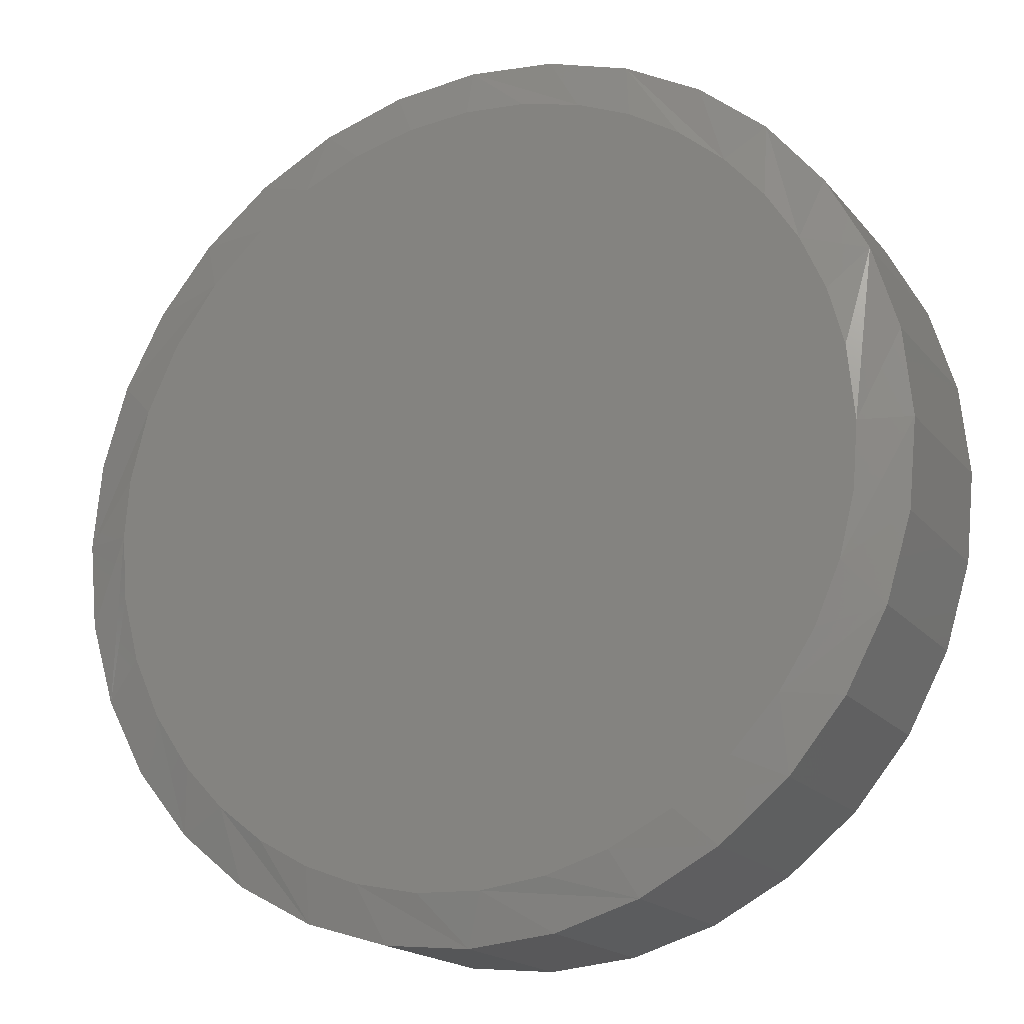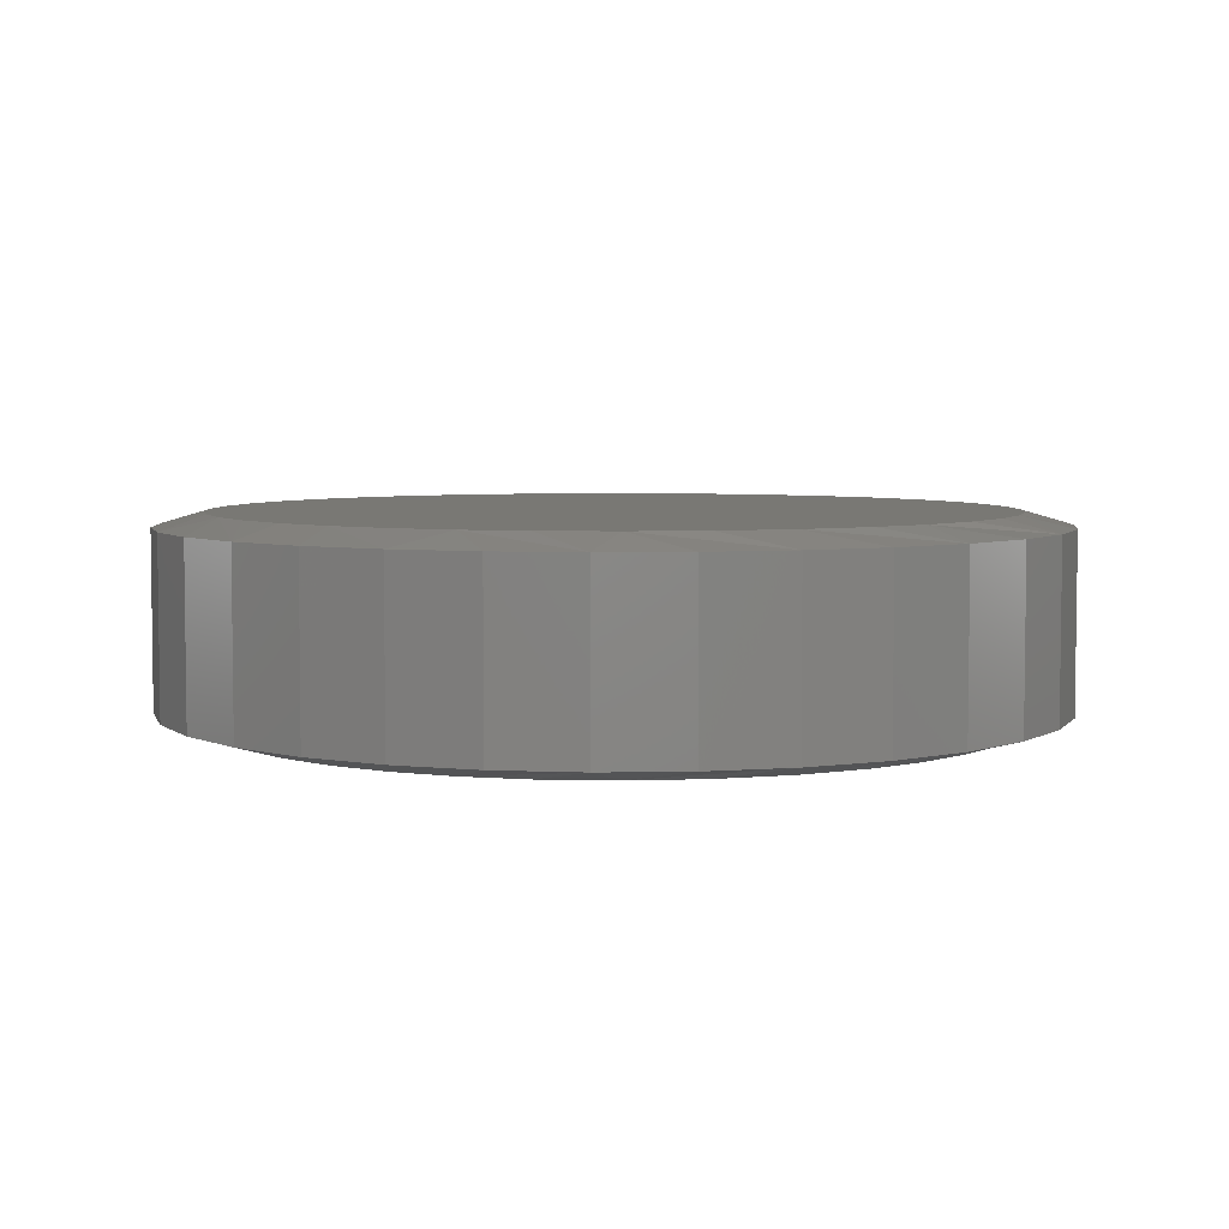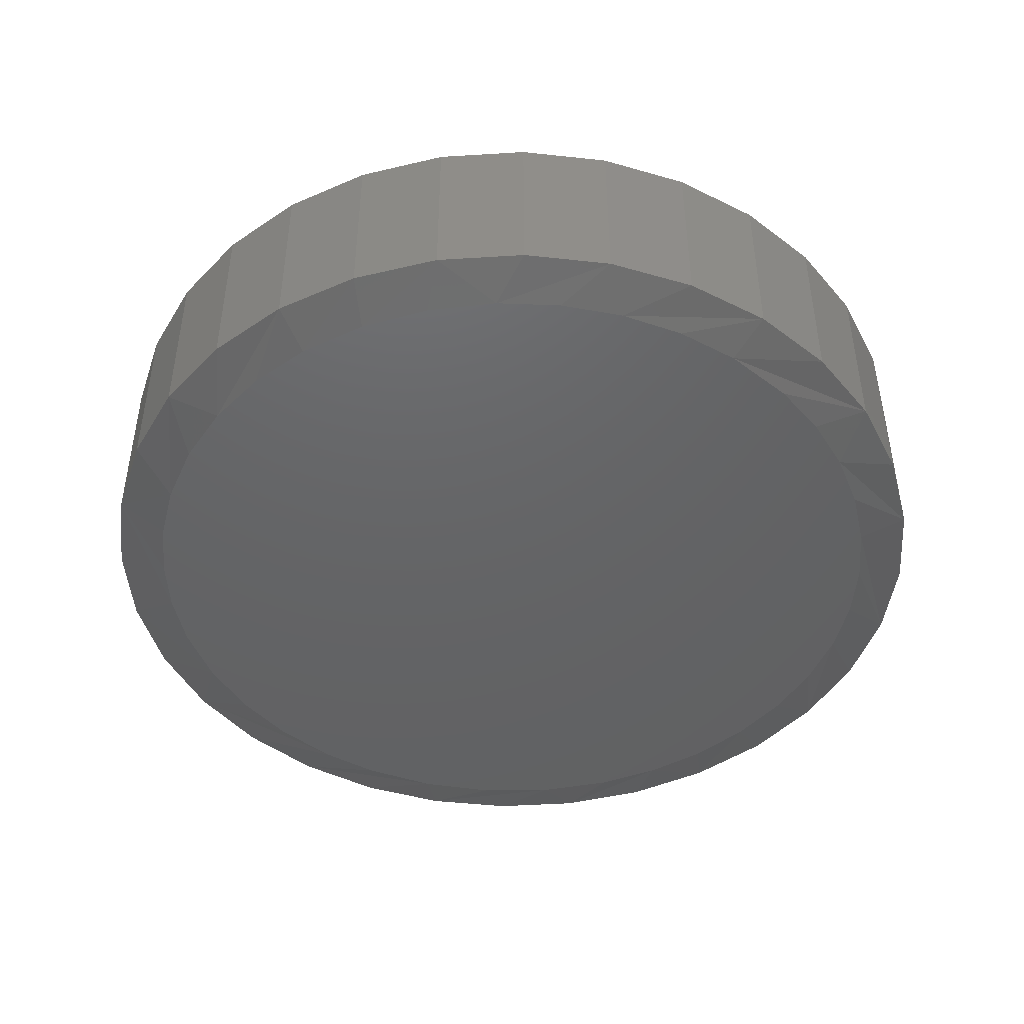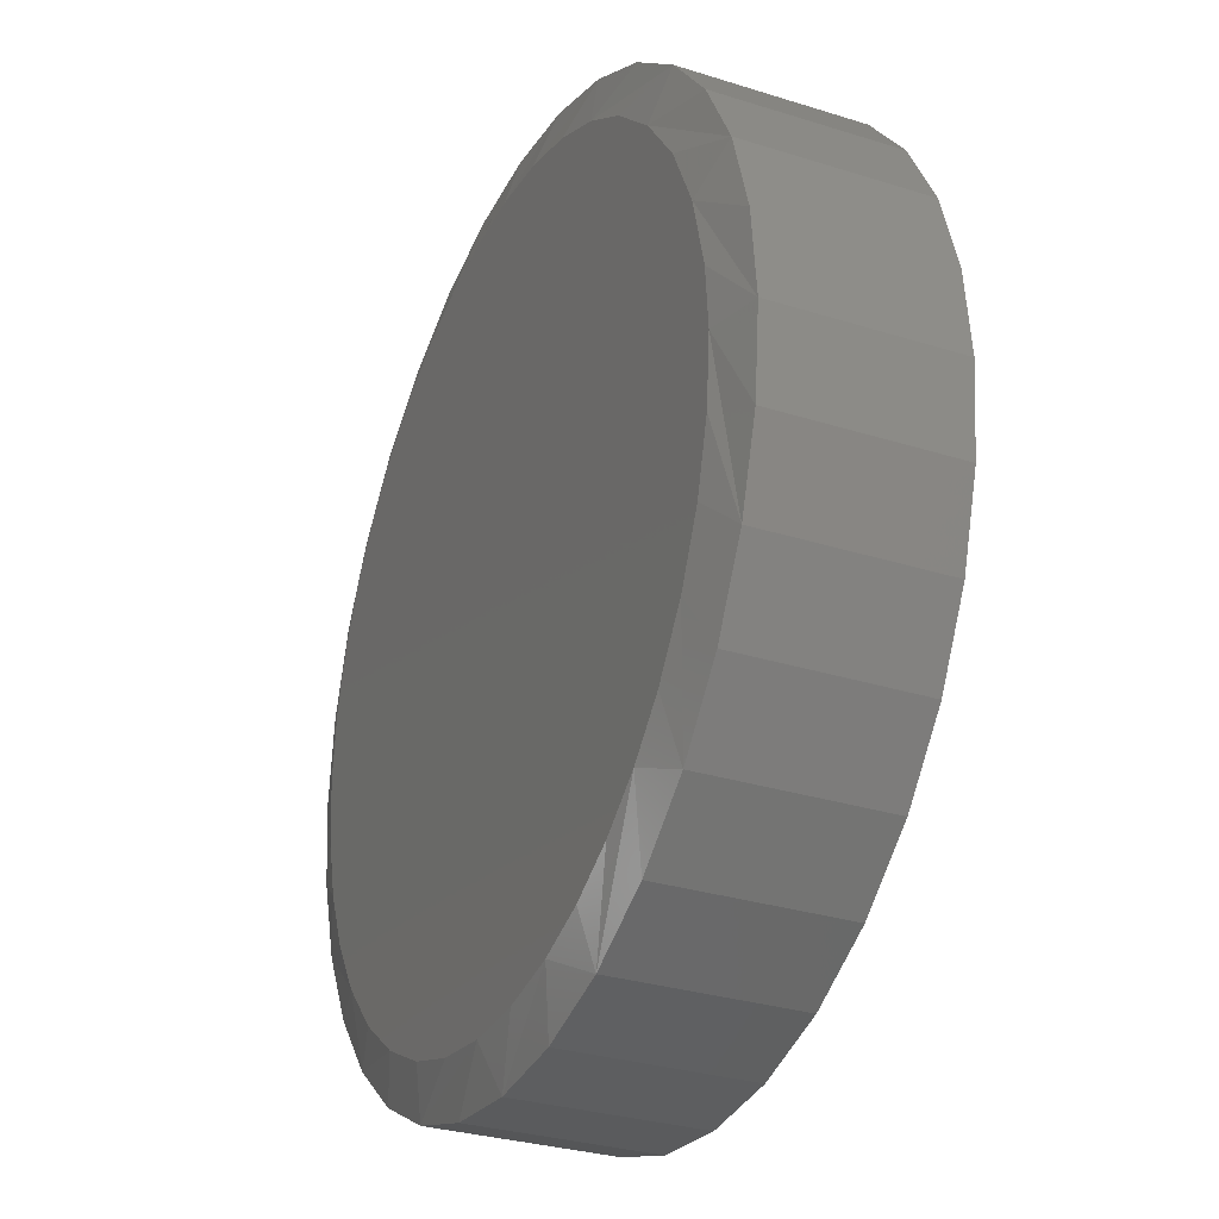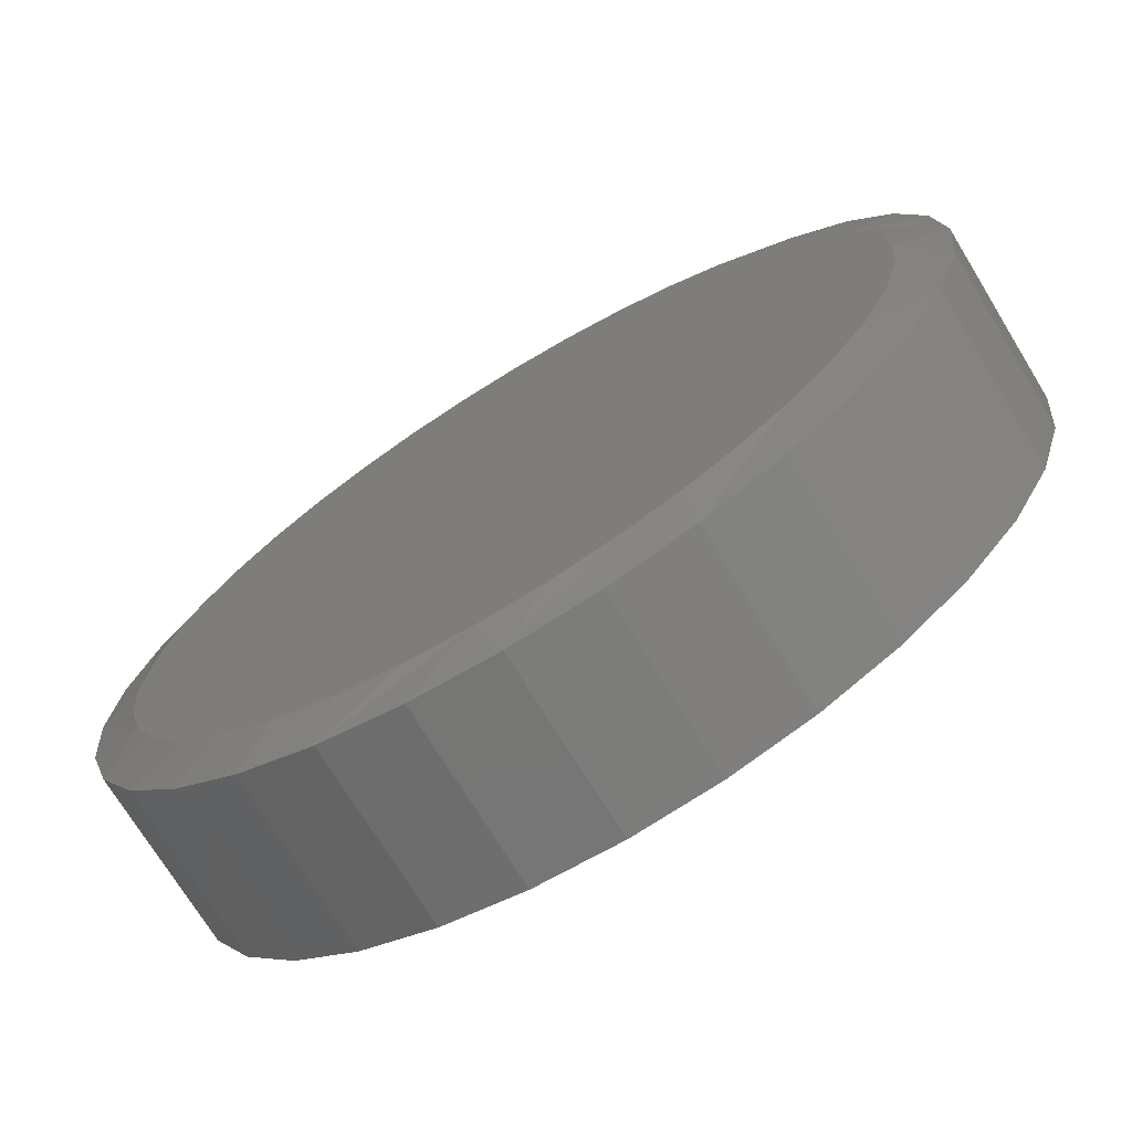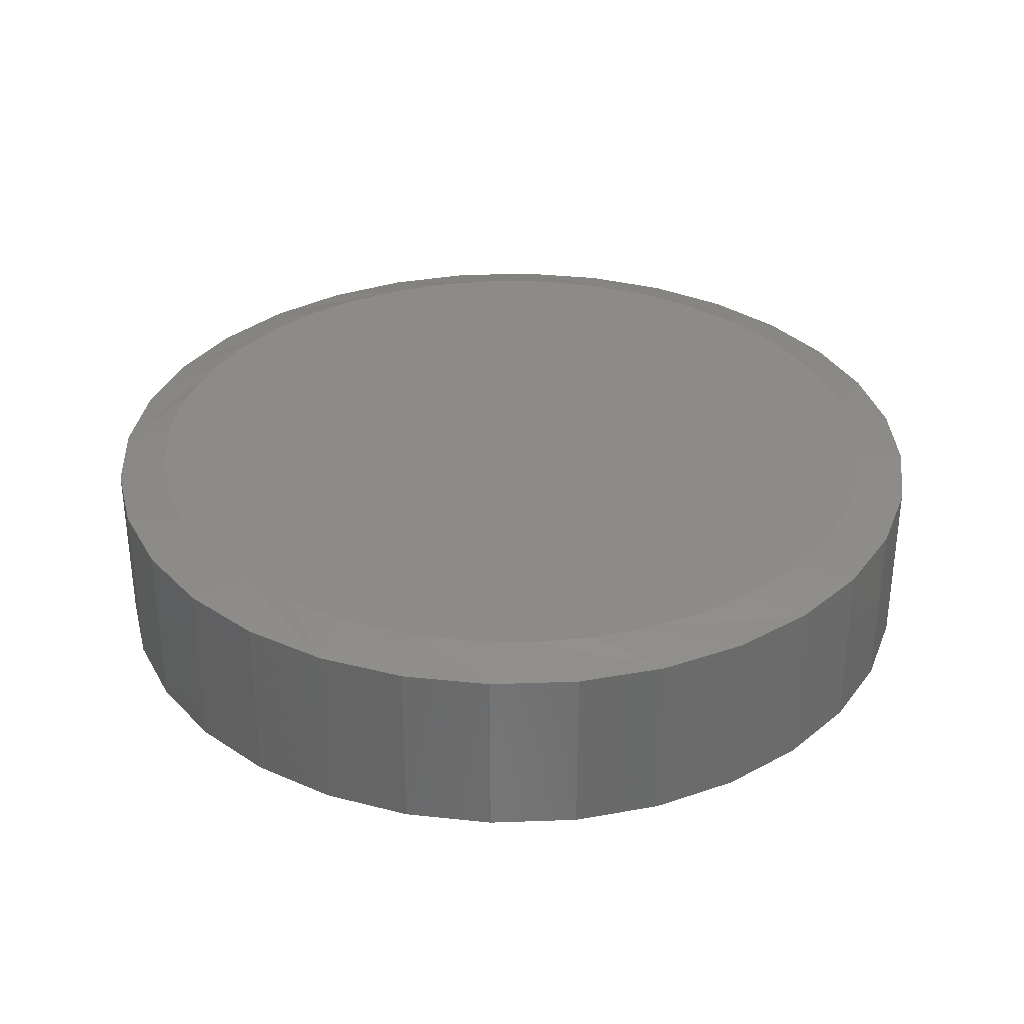
<metadata>
{"format":"stl","ext":"stl","renderer":"f3d","projection":"perspective","resolution":1024,"background":"white","views":[{"elev":-18.0,"azim":-153.6,"up":"+Z"},{"elev":5.0,"azim":47.5,"up":"+Y"},{"elev":-45.6,"azim":-125.3,"up":"+Y"},{"elev":-30.1,"azim":65.3,"up":"+Z"},{"elev":-72.4,"azim":31.4,"up":"+Z"},{"elev":33.0,"azim":-64.7,"up":"+Y"}]}
</metadata>
<code>
# stl→obj: 140 verts, 276 faces
v 0.4974 -0.01562 -1.963e-16
v 0.4974 -0.2109 -1.963e-16
v 0.488 -0.01562 -0.09549
v 0.488 -0.2109 -0.09549
v 0.4601 -0.01562 -0.1873
v 0.4601 -0.2109 -0.1873
v 0.4149 -0.01562 -0.2719
v 0.4149 -0.2109 -0.2719
v 0.354 -0.01562 -0.3461
v 0.354 -0.2109 -0.3461
v 0.2798 -0.01562 -0.407
v 0.2798 -0.2109 -0.407
v 0.1952 -0.01562 -0.4522
v 0.1952 -0.2109 -0.4522
v 0.1034 -0.01562 -0.4801
v 0.1034 -0.2109 -0.4801
v 0.007895 -0.01562 -0.4895
v 0.007895 -0.2109 -0.4895
v -0.0876 -0.01562 -0.4801
v -0.0876 -0.2109 -0.4801
v -0.1794 -0.01562 -0.4522
v -0.1794 -0.2109 -0.4522
v -0.264 -0.01562 -0.407
v -0.264 -0.2109 -0.407
v -0.3382 -0.01562 -0.3461
v -0.3382 -0.2109 -0.3461
v -0.3991 -0.01562 -0.2719
v -0.3991 -0.2109 -0.2719
v -0.4443 -0.01562 -0.1873
v -0.4443 -0.2109 -0.1873
v -0.4722 -0.01562 -0.09549
v -0.4722 -0.2109 -0.09549
v -0.4816 -0.01562 4.351e-17
v -0.4816 -0.2109 4.351e-17
v -0.4722 -0.01562 0.09549
v -0.4722 -0.2109 0.09549
v -0.4443 -0.01562 0.1873
v -0.4443 -0.2109 0.1873
v -0.3991 -0.01562 0.2719
v -0.3991 -0.2109 0.2719
v -0.3382 -0.01562 0.3461
v -0.3382 -0.2109 0.3461
v -0.264 -0.01562 0.407
v -0.264 -0.2109 0.407
v -0.1794 -0.01562 0.4522
v -0.1794 -0.2109 0.4522
v -0.0876 -0.01562 0.4801
v -0.0876 -0.2109 0.4801
v 0.007895 -0.01562 0.4895
v 0.007895 -0.2109 0.4895
v 0.1034 -0.01562 0.4801
v 0.1034 -0.2109 0.4801
v 0.1952 -0.01562 0.4522
v 0.1952 -0.2109 0.4522
v 0.2798 -0.01562 0.407
v 0.2798 -0.2109 0.407
v 0.354 -0.01562 0.3461
v 0.354 -0.2109 0.3461
v 0.4149 -0.01562 0.2719
v 0.4149 -0.2109 0.2719
v 0.4601 -0.01562 0.1873
v 0.4601 -0.2109 0.1873
v 0.488 -0.01562 0.09549
v 0.488 -0.2109 0.09549
v -0.06085 -0.2266 0.4293
v 0.07886 -0.2266 0.429
v 0.007895 -0.2266 0.4348
v -0.08419 -0.2266 -0.4249
v -0.01237 -0.2266 -0.4343
v 0.06 -0.2266 -0.4317
v 0.1479 -0.2266 0.4116
v -0.1279 -0.2266 0.413
v 0.2132 -0.2266 0.3832
v -0.1888 -0.2266 0.3878
v 0.273 -0.2266 0.3446
v -0.2451 -0.2266 0.3536
v 0.3334 -0.2266 0.2882
v -0.2957 -0.2266 0.3113
v 0.382 -0.2266 0.2215
v -0.3392 -0.2266 0.2618
v -0.375 -0.2266 0.2059
v 0.4172 -0.2266 0.1468
v -0.4019 -0.2266 0.1452
v 0.4375 -0.2266 0.06675
v -0.4192 -0.2266 0.08119
v 0.4427 -0.2266 -1.285e-16
v -0.4269 -0.2266 -1.617e-08
v 0.4363 -0.2266 -0.07428
v -0.4211 -0.2266 -0.07097
v 0.4173 -0.2266 -0.1464
v -0.4037 -0.2266 -0.14
v 0.3863 -0.2266 -0.2142
v -0.3753 -0.2266 -0.2054
v 0.3441 -0.2266 -0.2757
v -0.3367 -0.2266 -0.2652
v 0.2994 -0.2266 -0.3226
v -0.2842 -0.2266 -0.322
v 0.2481 -0.2266 -0.3624
v -0.2225 -0.2266 -0.3687
v 0.1916 -0.2266 -0.3941
v -0.1534 -0.2266 -0.4037
v 0.1309 -0.2266 -0.417
v 0.007895 8.414e-17 0.4348
v 0.07886 9.202e-17 0.429
v -0.06085 7.651e-17 0.4293
v 0.06 8.993e-17 -0.4317
v -0.01237 8.189e-17 -0.4343
v -0.08419 7.392e-17 -0.4249
v -0.375 4.163e-17 0.2059
v -0.3392 4.56e-17 0.2618
v 0.382 1.257e-16 0.2215
v -0.2957 5.044e-17 0.3113
v 0.3334 1.203e-16 0.2882
v -0.2451 5.605e-17 0.3536
v 0.273 1.136e-16 0.3446
v -0.1888 6.231e-17 0.3878
v 0.2132 1.069e-16 0.3832
v -0.1279 6.907e-17 0.413
v 0.1479 9.969e-17 0.4116
v 0.1309 9.78e-17 -0.417
v -0.1534 6.623e-17 -0.4037
v 0.1916 1.045e-16 -0.3941
v -0.2225 5.857e-17 -0.3687
v 0.2481 1.108e-16 -0.3624
v -0.2842 5.171e-17 -0.322
v 0.2994 1.165e-16 -0.3226
v -0.3367 4.589e-17 -0.2652
v 0.3441 1.215e-16 -0.2757
v -0.3753 4.16e-17 -0.2054
v 0.3863 1.262e-16 -0.2142
v -0.4037 3.844e-17 -0.14
v 0.4173 1.296e-16 -0.1464
v -0.4211 3.652e-17 -0.07097
v 0.4363 1.317e-16 -0.07428
v -0.4269 3.587e-17 -1.617e-08
v 0.4427 1.324e-16 -1.285e-16
v -0.4192 3.672e-17 0.08119
v 0.4375 1.318e-16 0.06675
v -0.4019 3.865e-17 0.1452
v 0.4172 1.296e-16 0.1468
f 1 2 3
f 3 2 4
f 3 4 5
f 5 4 6
f 5 6 7
f 7 6 8
f 7 8 9
f 9 8 10
f 9 10 11
f 11 10 12
f 11 12 13
f 13 12 14
f 13 14 15
f 15 14 16
f 15 16 17
f 17 16 18
f 17 18 19
f 19 18 20
f 19 20 21
f 21 20 22
f 21 22 23
f 23 22 24
f 23 24 25
f 25 24 26
f 25 26 27
f 27 26 28
f 27 28 29
f 29 28 30
f 29 30 31
f 31 30 32
f 31 32 33
f 33 32 34
f 33 34 35
f 35 34 36
f 35 36 37
f 37 36 38
f 37 38 39
f 39 38 40
f 39 40 41
f 41 40 42
f 41 42 43
f 43 42 44
f 43 44 45
f 45 44 46
f 45 46 47
f 47 46 48
f 47 48 49
f 49 48 50
f 49 50 51
f 51 50 52
f 51 52 53
f 53 52 54
f 53 54 55
f 55 54 56
f 55 56 57
f 57 56 58
f 57 58 59
f 59 58 60
f 59 60 61
f 61 60 62
f 61 62 63
f 63 62 64
f 63 64 1
f 1 64 2
f 65 66 67
f 68 69 70
f 66 65 71
f 71 65 72
f 71 72 73
f 73 72 74
f 73 74 75
f 75 74 76
f 75 76 77
f 77 76 78
f 77 78 79
f 79 78 80
f 79 80 81
f 79 81 82
f 82 81 83
f 82 83 84
f 84 83 85
f 84 85 86
f 86 85 87
f 86 87 88
f 88 87 89
f 88 89 90
f 90 89 91
f 90 91 92
f 92 91 93
f 92 93 94
f 94 93 95
f 94 95 96
f 96 95 97
f 96 97 98
f 98 97 99
f 98 99 100
f 100 99 101
f 100 101 102
f 102 101 68
f 102 68 70
f 92 10 8
f 8 6 92
f 92 6 90
f 96 14 12
f 12 10 96
f 96 10 94
f 102 18 16
f 16 14 102
f 102 14 100
f 69 22 20
f 20 18 69
f 69 18 70
f 95 30 28
f 28 26 95
f 32 30 91
f 91 30 93
f 86 4 2
f 10 92 94
f 14 96 98
f 14 98 100
f 18 102 70
f 22 69 68
f 22 68 101
f 30 95 93
f 34 32 91
f 34 91 89
f 34 89 87
f 22 101 24
f 24 101 99
f 24 99 26
f 26 99 97
f 26 97 95
f 4 86 6
f 6 86 88
f 6 88 90
f 81 42 40
f 40 38 81
f 81 38 83
f 78 46 44
f 44 42 78
f 78 42 80
f 72 50 48
f 48 46 72
f 72 46 74
f 73 58 56
f 56 54 73
f 77 62 60
f 60 58 77
f 77 58 75
f 64 62 82
f 82 62 79
f 87 36 34
f 42 81 80
f 46 78 76
f 46 76 74
f 50 72 65
f 50 65 67
f 58 73 75
f 62 77 79
f 2 64 82
f 2 82 84
f 2 84 86
f 50 67 52
f 52 67 66
f 52 66 54
f 54 66 71
f 54 71 73
f 36 87 38
f 38 87 85
f 38 85 83
f 103 104 105
f 106 107 108
f 109 110 111
f 111 110 112
f 111 112 113
f 113 112 114
f 113 114 115
f 115 114 116
f 115 116 117
f 117 116 118
f 117 118 119
f 119 118 105
f 119 105 104
f 106 108 120
f 120 108 121
f 120 121 122
f 122 121 123
f 122 123 124
f 124 123 125
f 124 125 126
f 126 125 127
f 126 127 128
f 128 127 129
f 128 129 130
f 130 129 131
f 130 131 132
f 132 131 133
f 132 133 134
f 134 133 135
f 134 135 136
f 136 135 137
f 136 137 138
f 138 137 139
f 138 139 140
f 140 139 109
f 140 109 111
f 7 9 130
f 130 5 7
f 132 5 130
f 11 13 126
f 126 9 11
f 128 9 126
f 15 17 120
f 120 13 15
f 122 13 120
f 19 21 107
f 107 17 19
f 106 17 107
f 27 29 127
f 127 25 27
f 131 29 31
f 129 29 131
f 1 3 136
f 128 130 9
f 124 126 13
f 122 124 13
f 106 120 17
f 108 107 21
f 121 108 21
f 129 127 29
f 33 135 133
f 33 133 131
f 33 131 31
f 127 125 25
f 25 125 123
f 25 123 23
f 23 123 121
f 23 121 21
f 132 134 5
f 5 134 136
f 5 136 3
f 39 41 109
f 109 37 39
f 139 37 109
f 43 45 112
f 112 41 43
f 110 41 112
f 47 49 118
f 118 45 47
f 116 45 118
f 55 57 117
f 117 53 55
f 59 61 113
f 113 57 59
f 115 57 113
f 140 61 63
f 111 61 140
f 33 35 135
f 110 109 41
f 114 112 45
f 116 114 45
f 105 118 49
f 103 105 49
f 115 117 57
f 111 113 61
f 1 136 138
f 1 138 140
f 1 140 63
f 117 119 53
f 53 119 104
f 53 104 51
f 51 104 103
f 51 103 49
f 139 137 37
f 37 137 135
f 37 135 35

</code>
